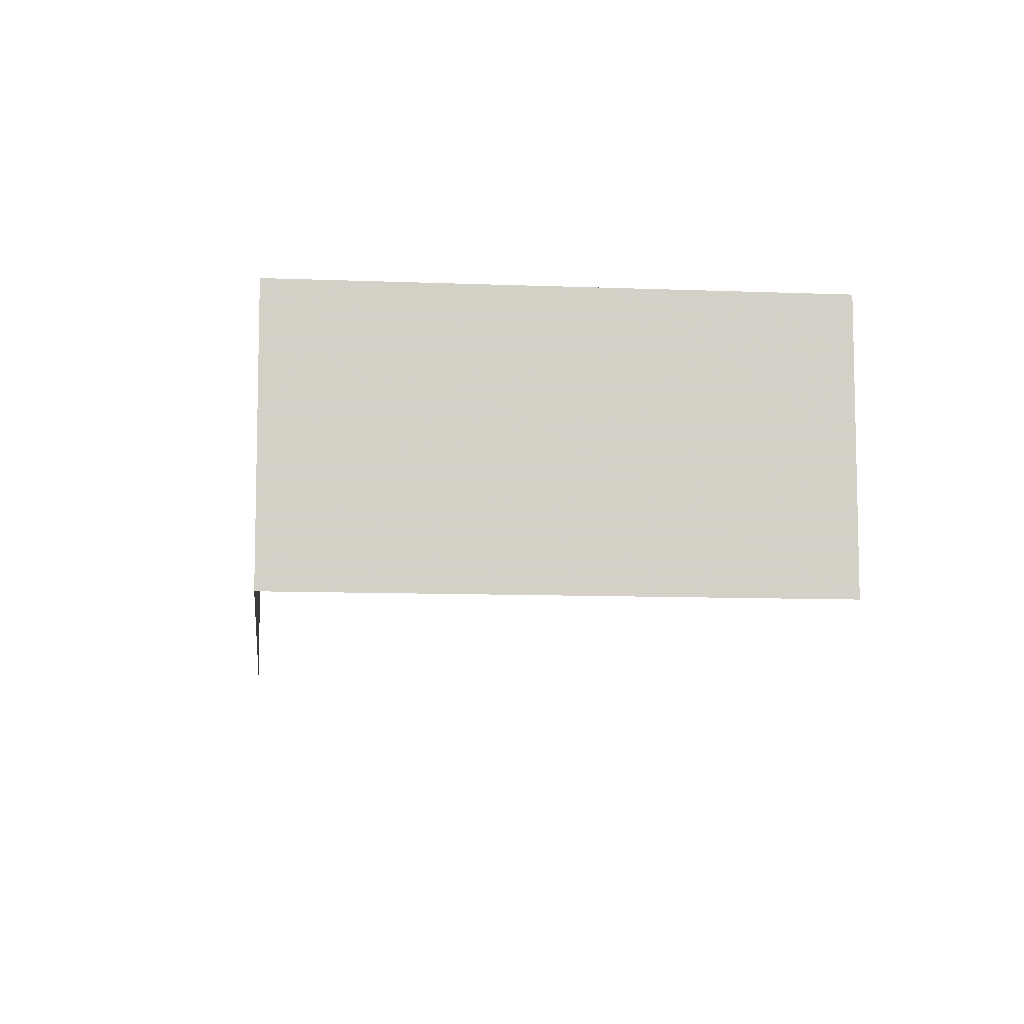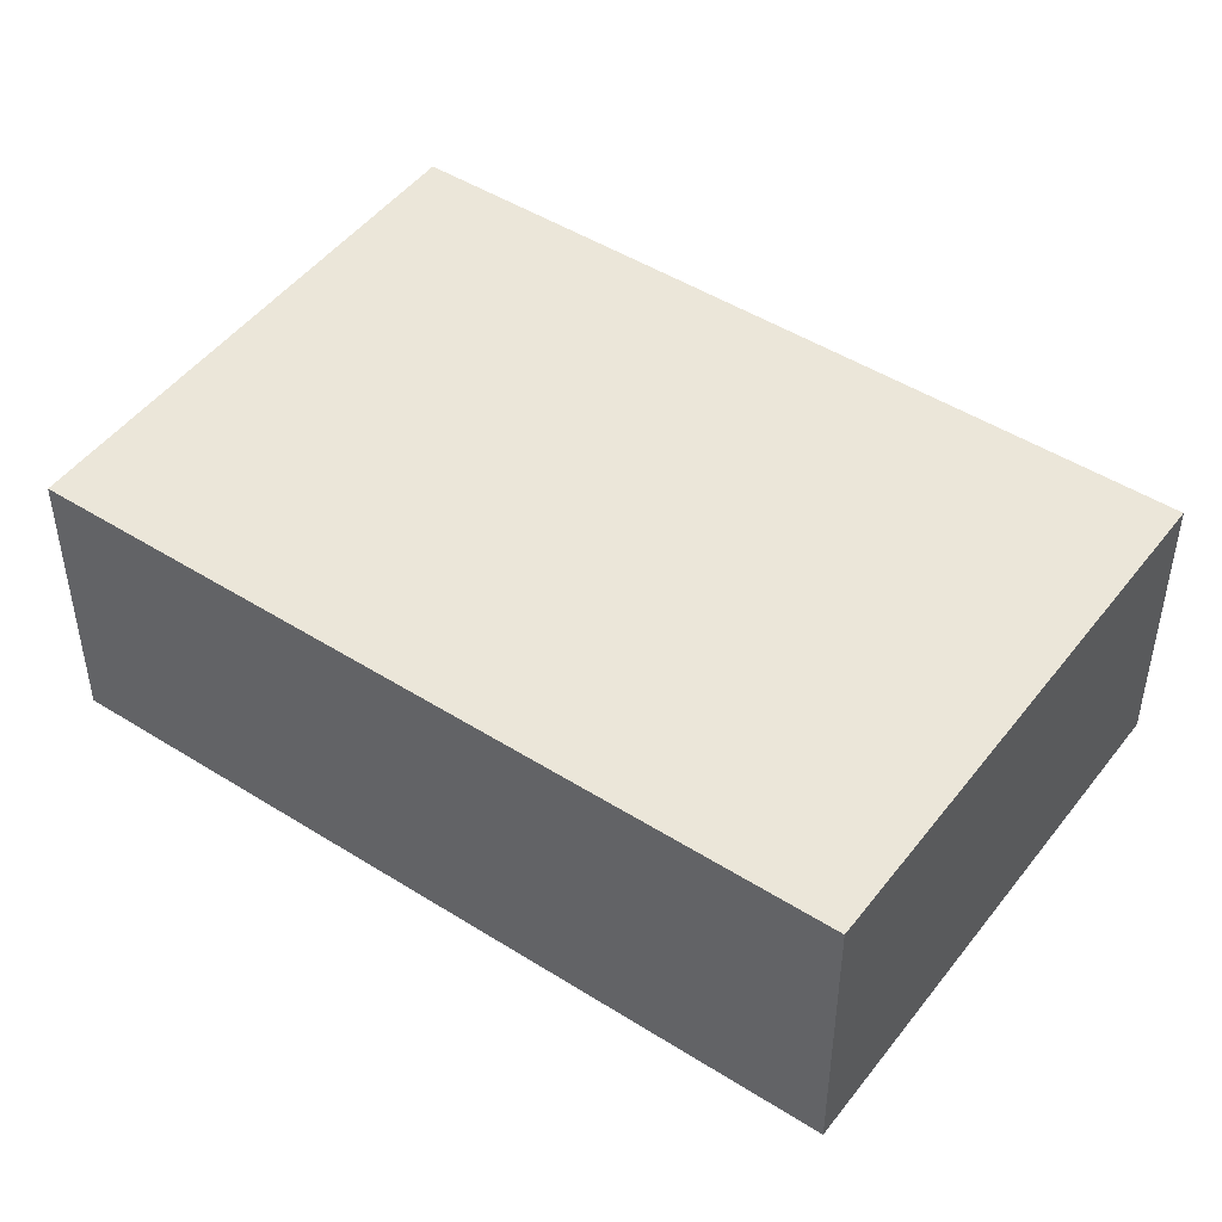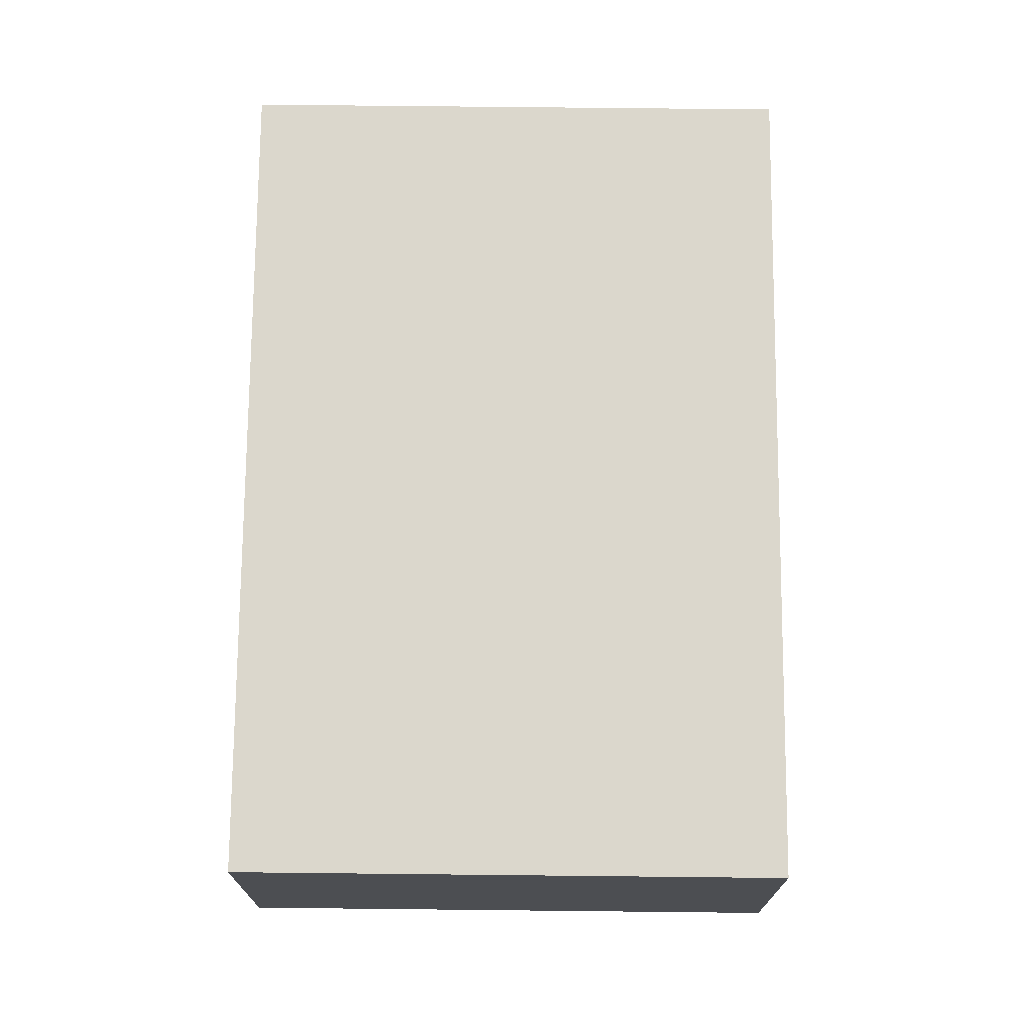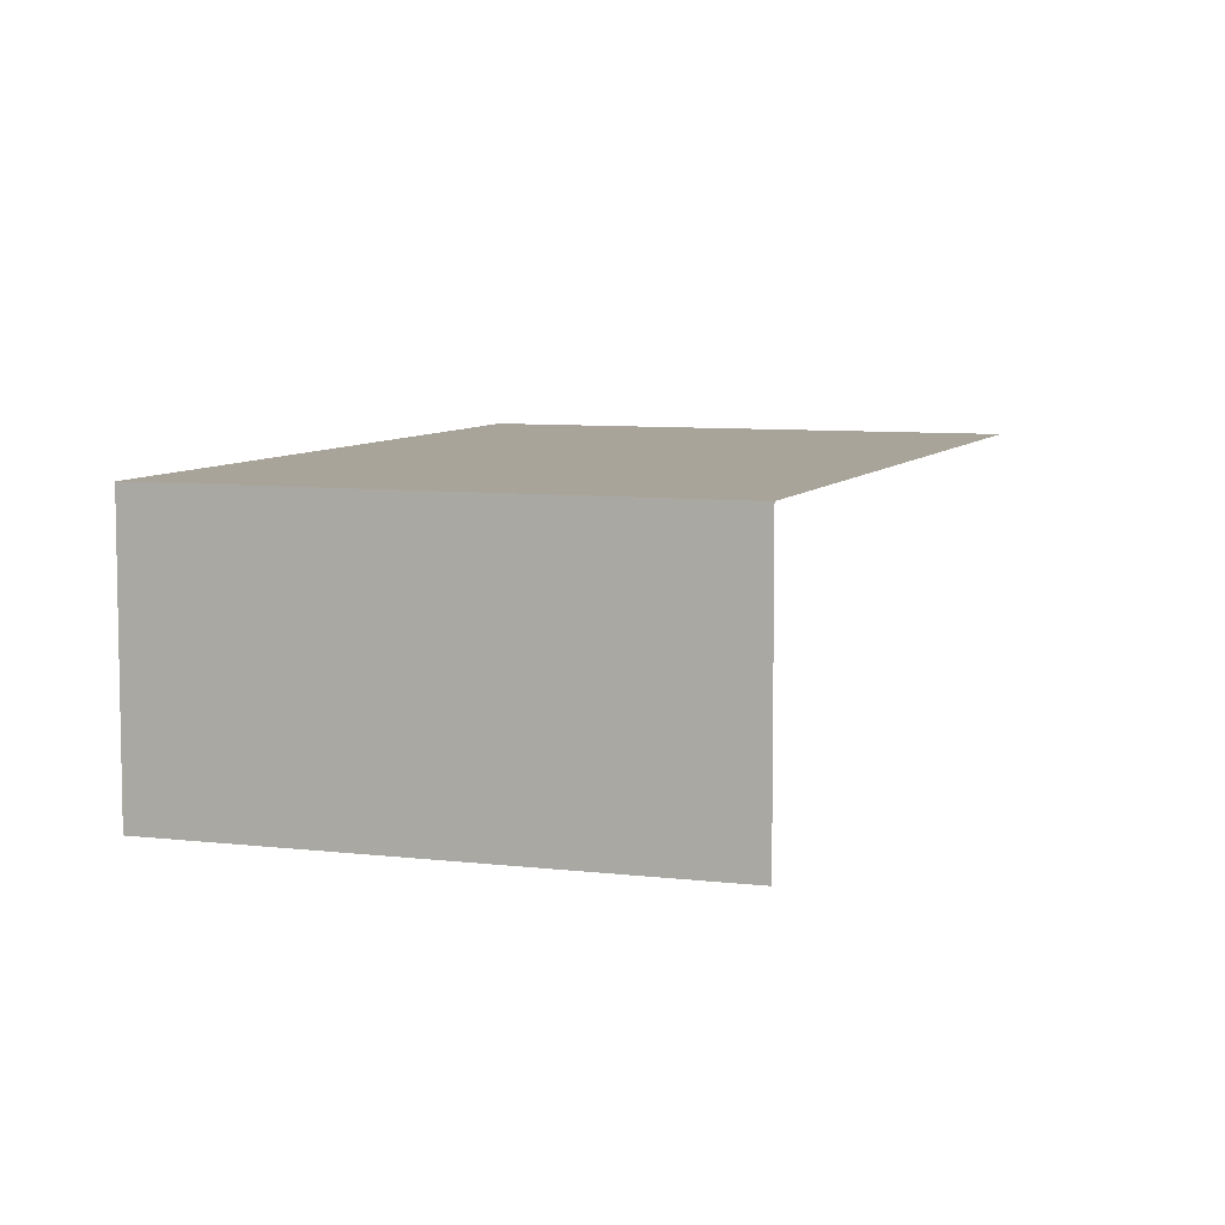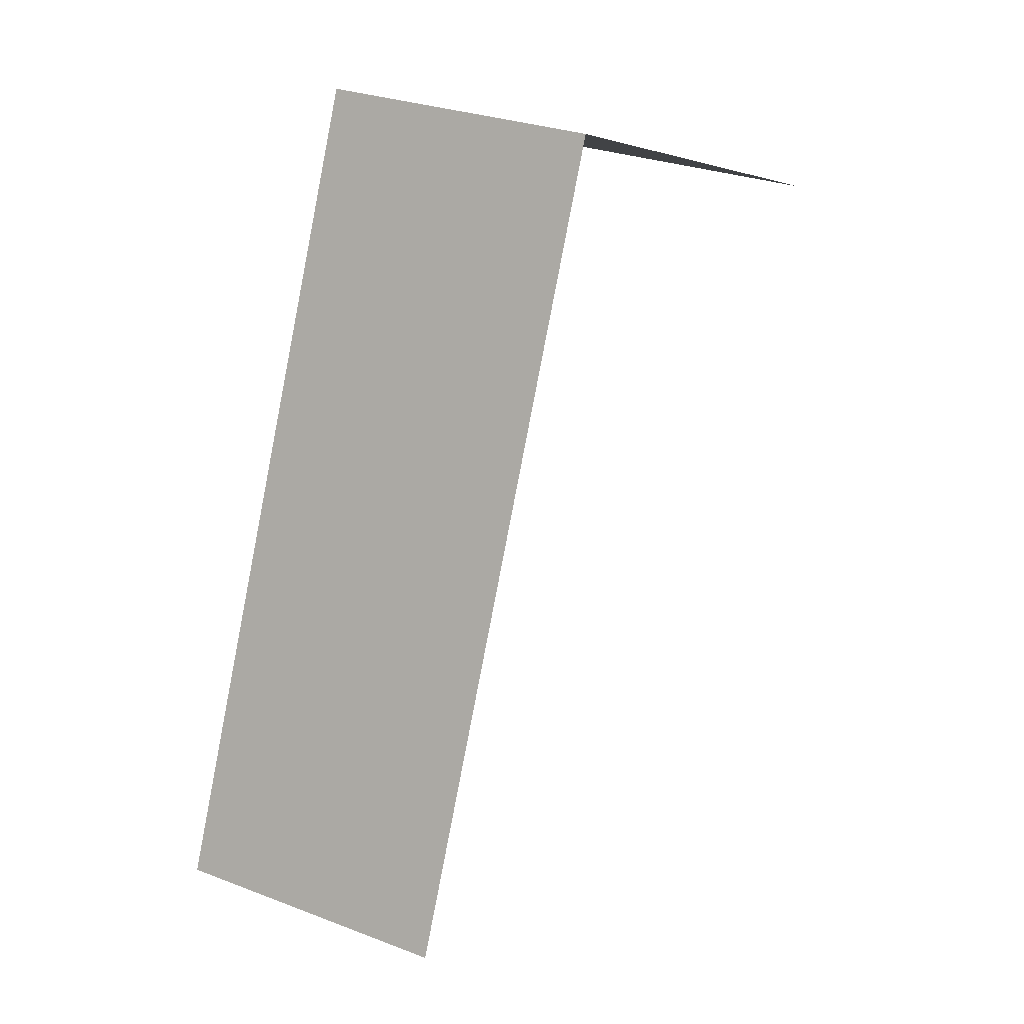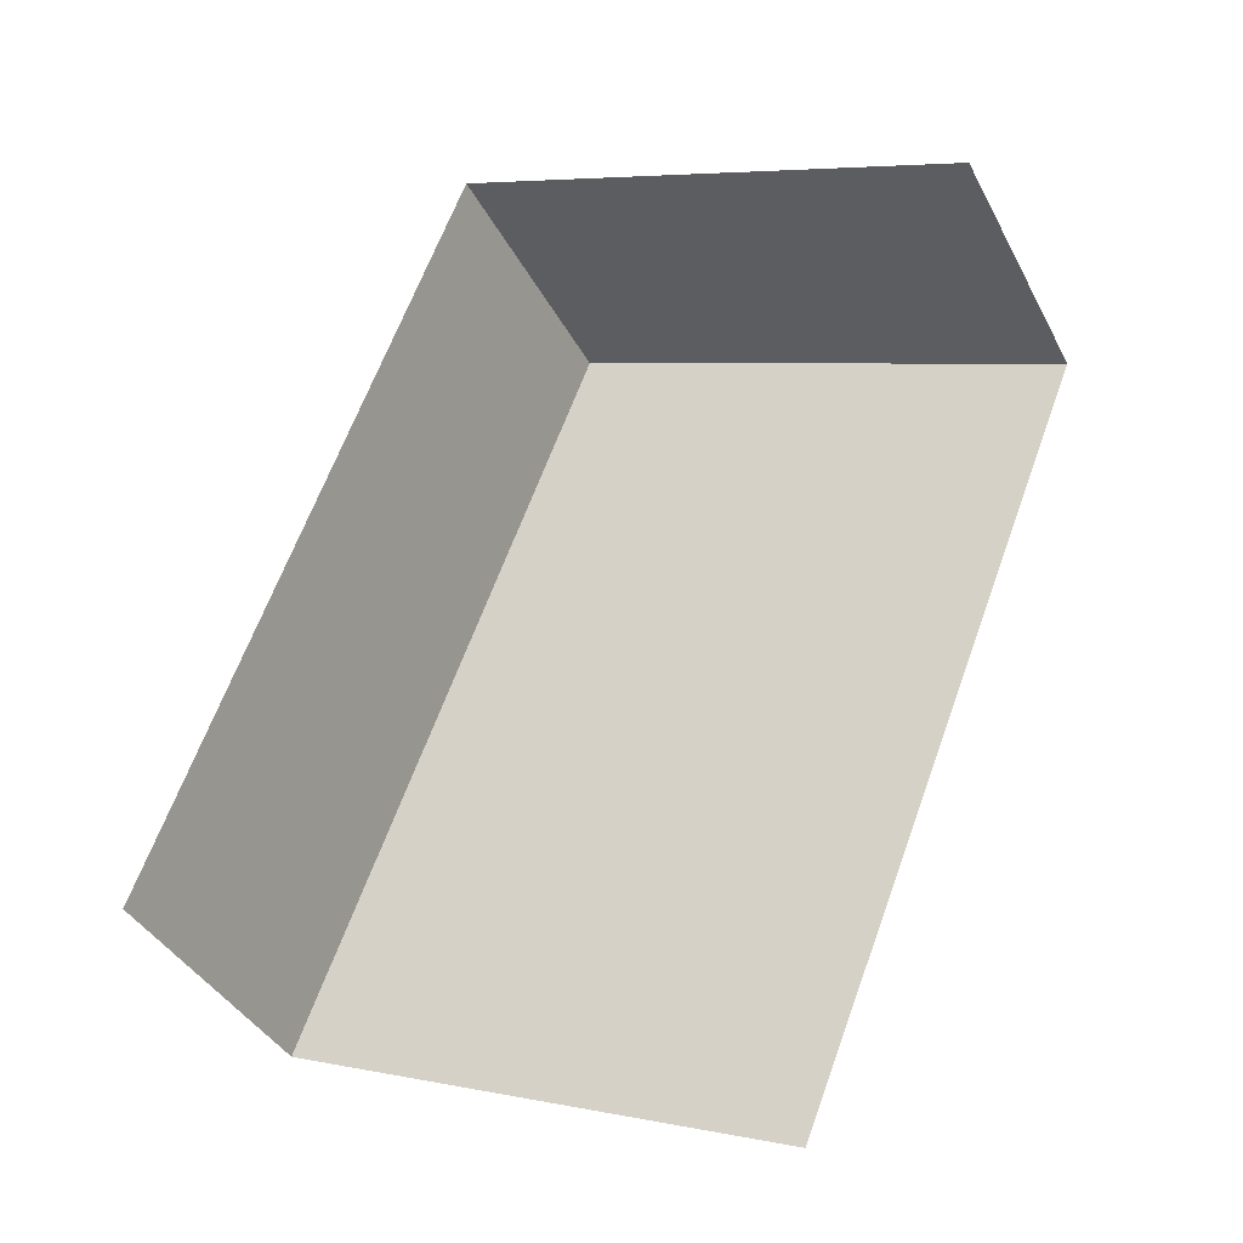
<metadata>
{"format":"obj","ext":"obj","renderer":"f3d","projection":"perspective","resolution":1024,"background":"white","views":[{"elev":-9.3,"azim":-164.6,"up":"+Z"},{"elev":47.7,"azim":147.1,"up":"+Z"},{"elev":73.4,"azim":-157.8,"up":"+Z"},{"elev":7.3,"azim":-139.0,"up":"+Z"},{"elev":27.2,"azim":120.9,"up":"+Y"},{"elev":-37.8,"azim":-155.2,"up":"+Y"}]}
</metadata>
<code>
v -2.247e+05 -1.283e+05 13.17
v -2.247e+05 -1.283e+05 13.17
v -2.247e+05 -1.283e+05 13.17
v -2.247e+05 -1.283e+05 13.17
v -2.247e+05 -1.283e+05 15.32
v -2.247e+05 -1.283e+05 15.32
v -2.247e+05 -1.283e+05 15.32
v -2.247e+05 -1.283e+05 15.32
f 1 2 3
f 1 4 2
f 6 4 1
f 6 8 4
f 7 1 3
f 7 6 1
f 5 6 7
f 5 8 6
f 7 3 2
f 5 7 2
f 5 2 4
f 8 5 4

</code>
